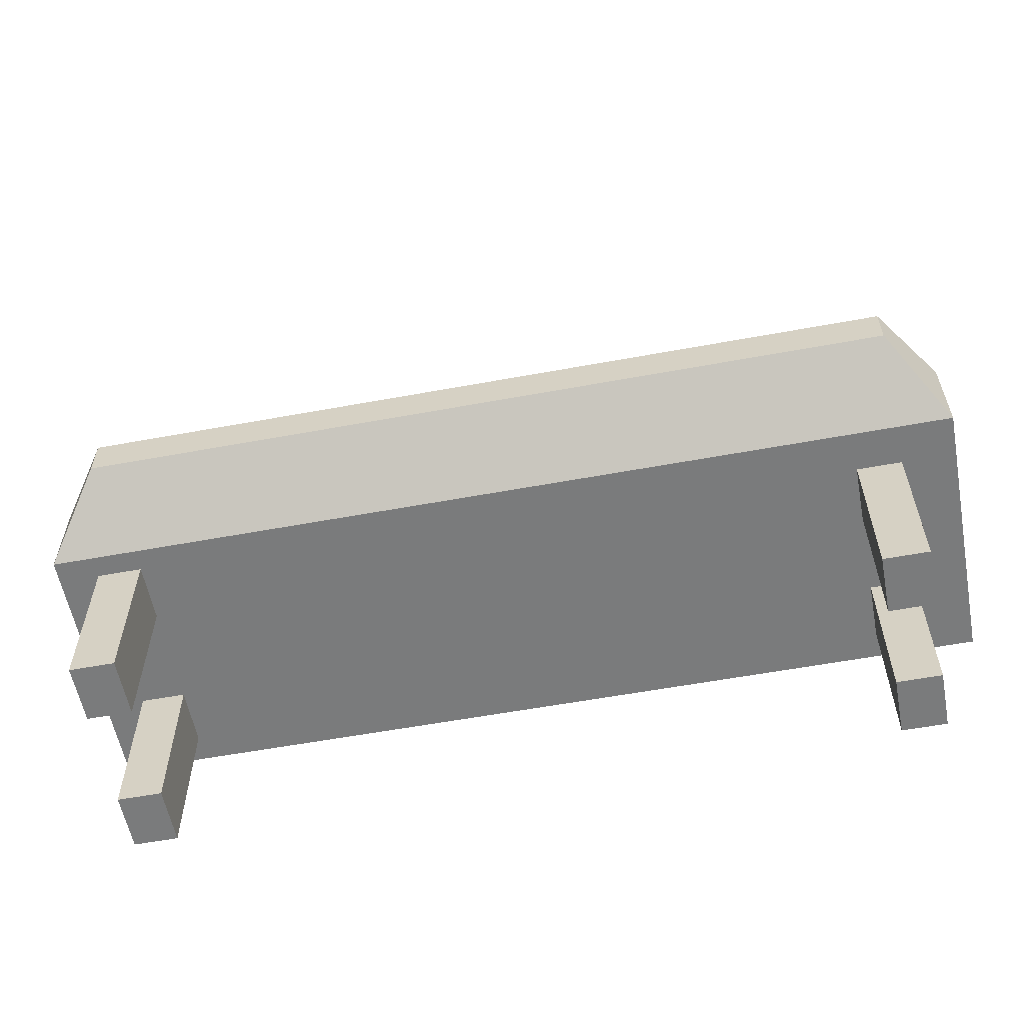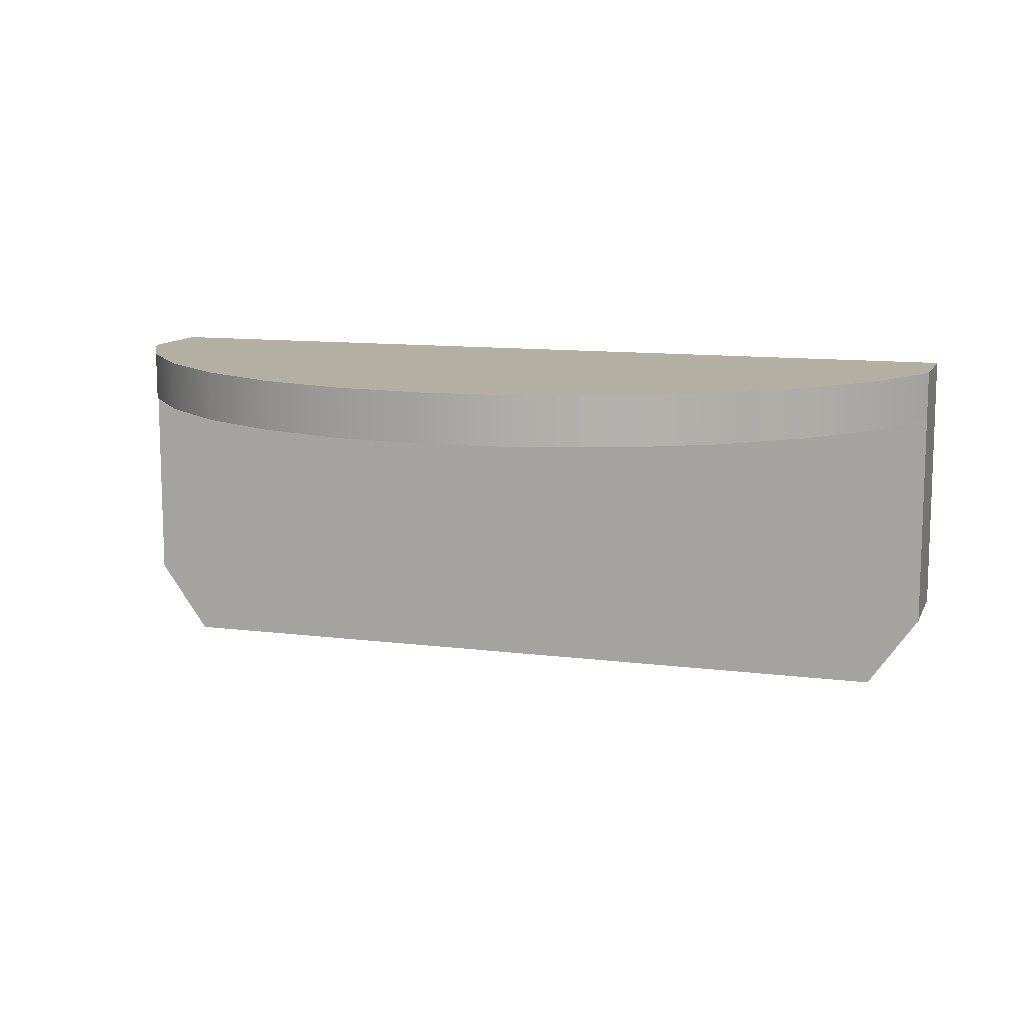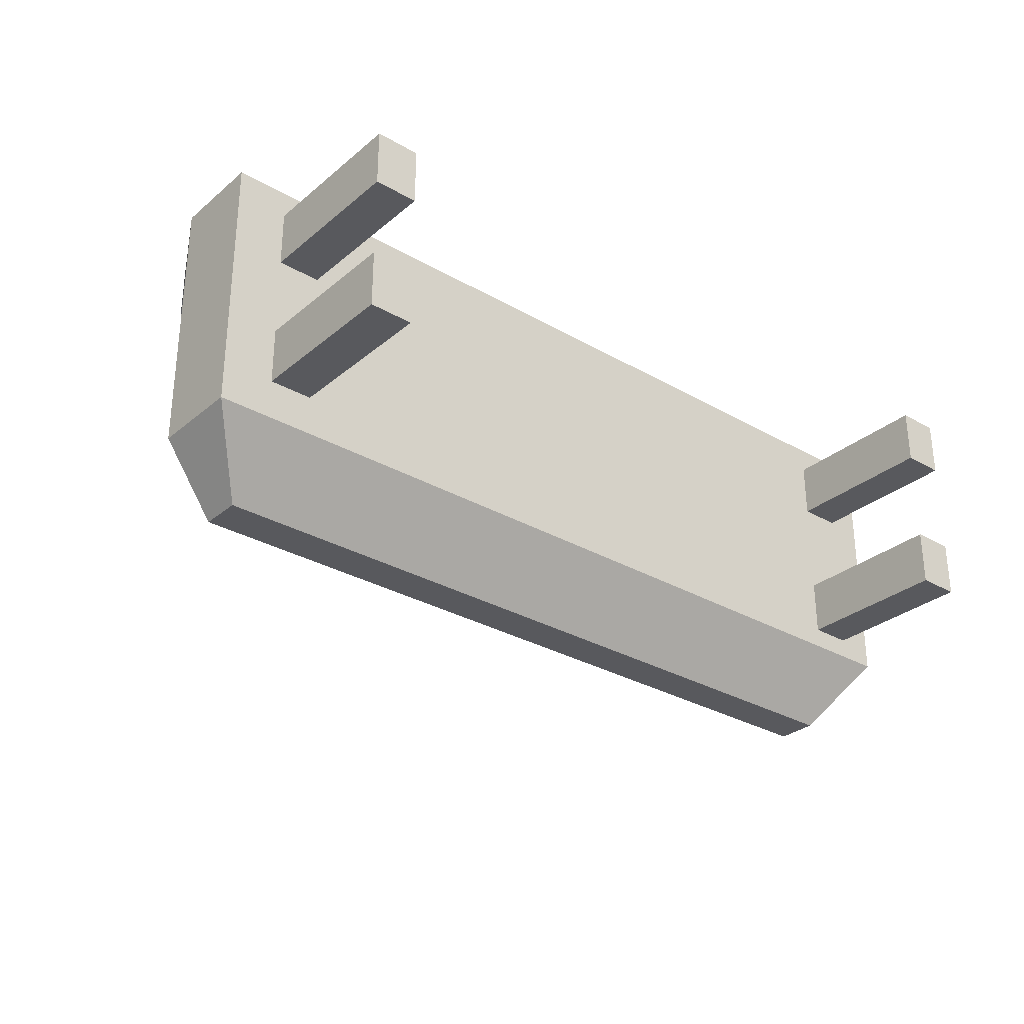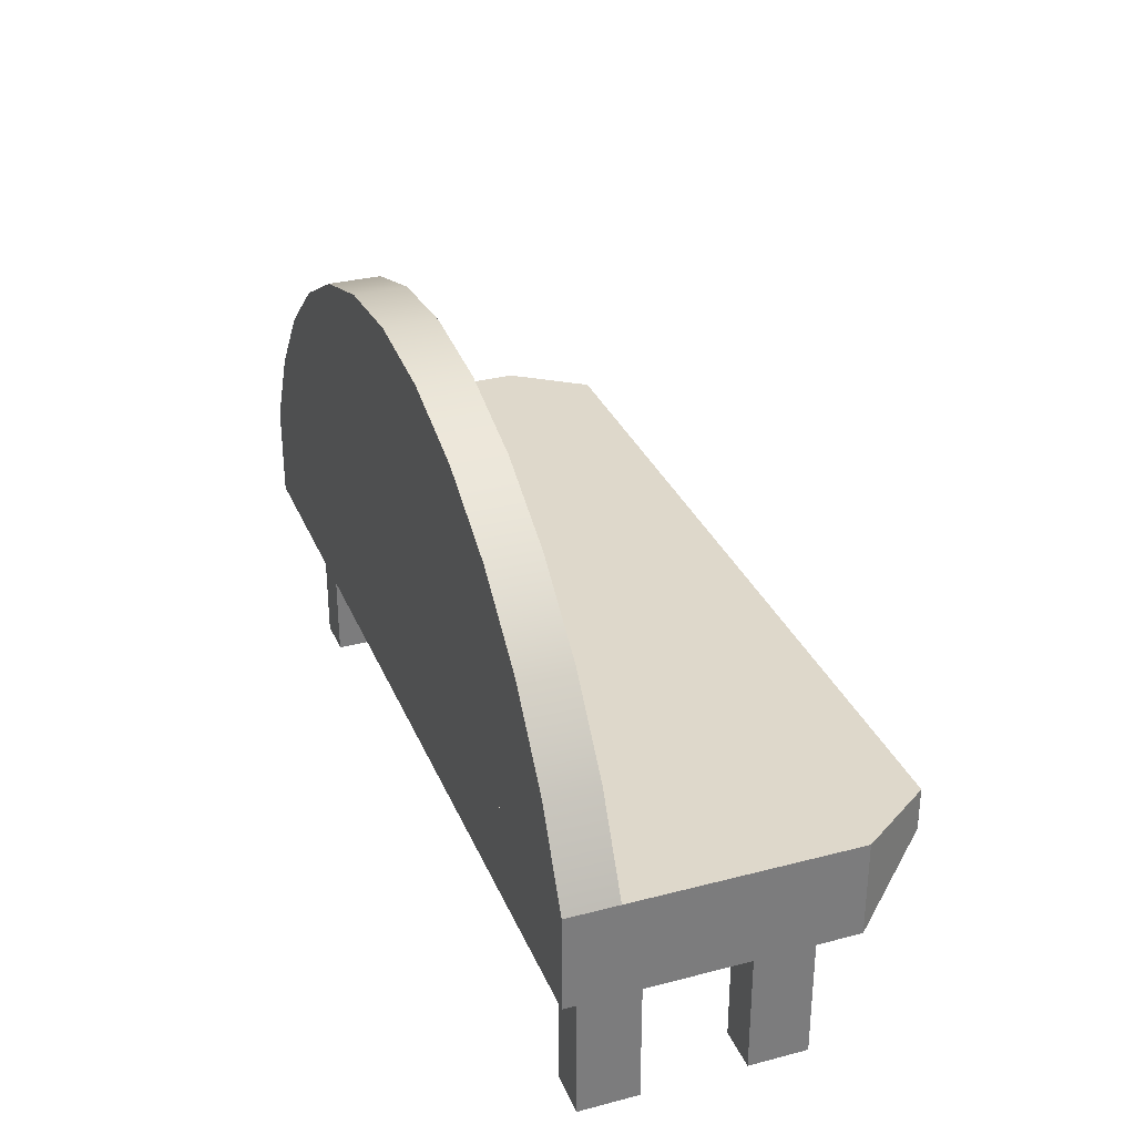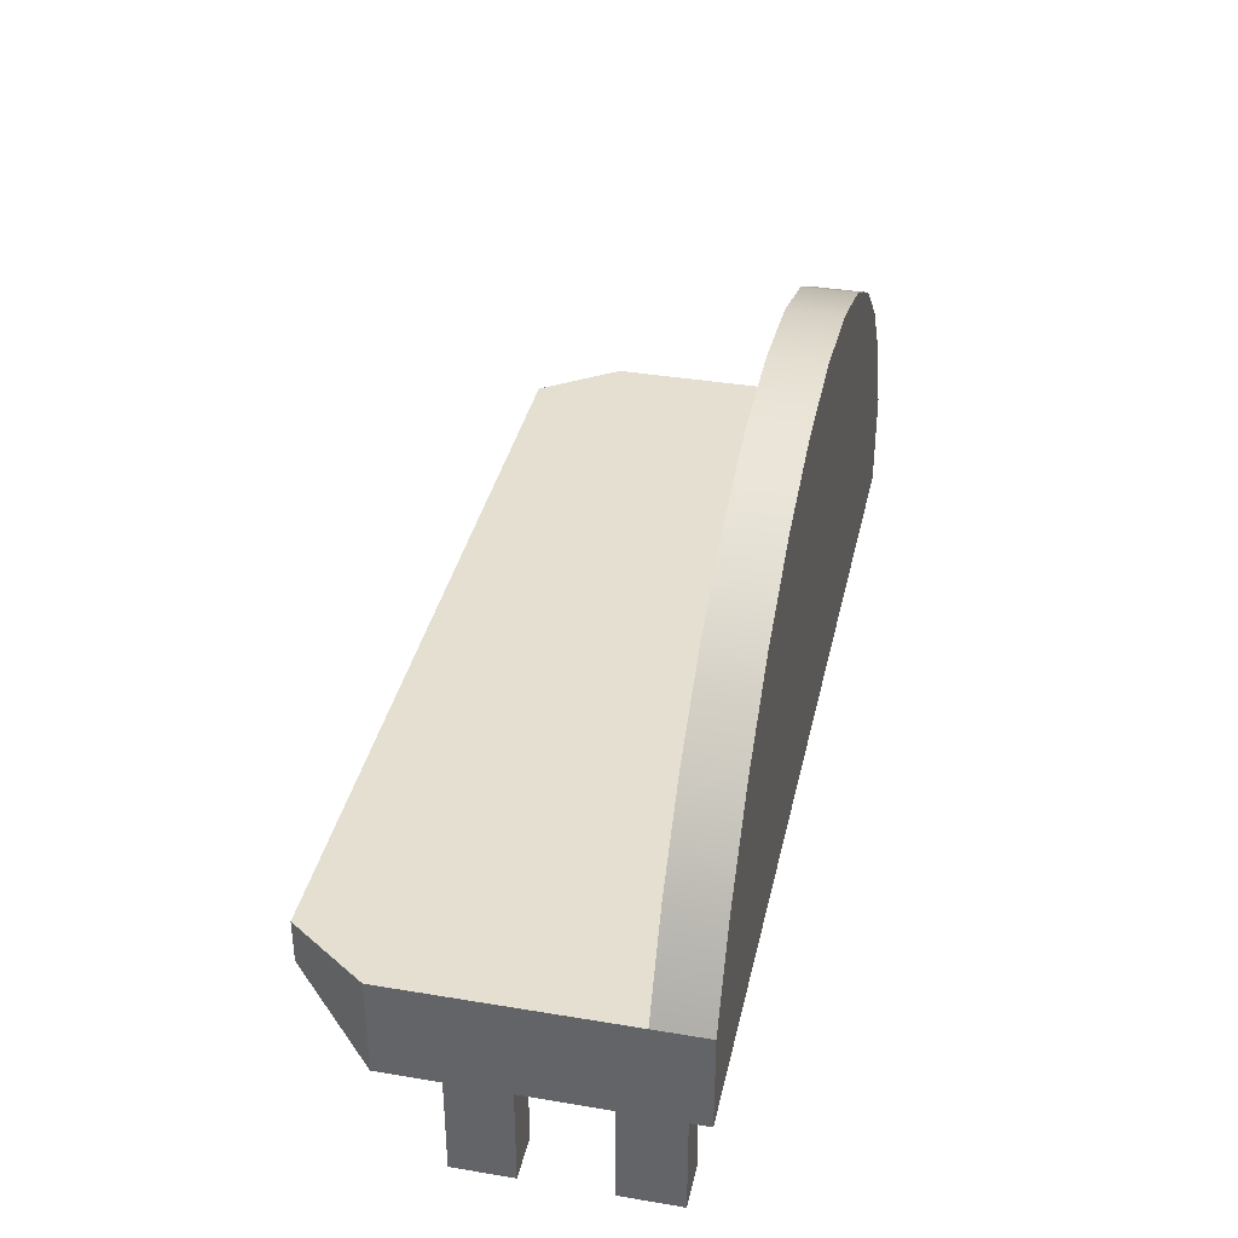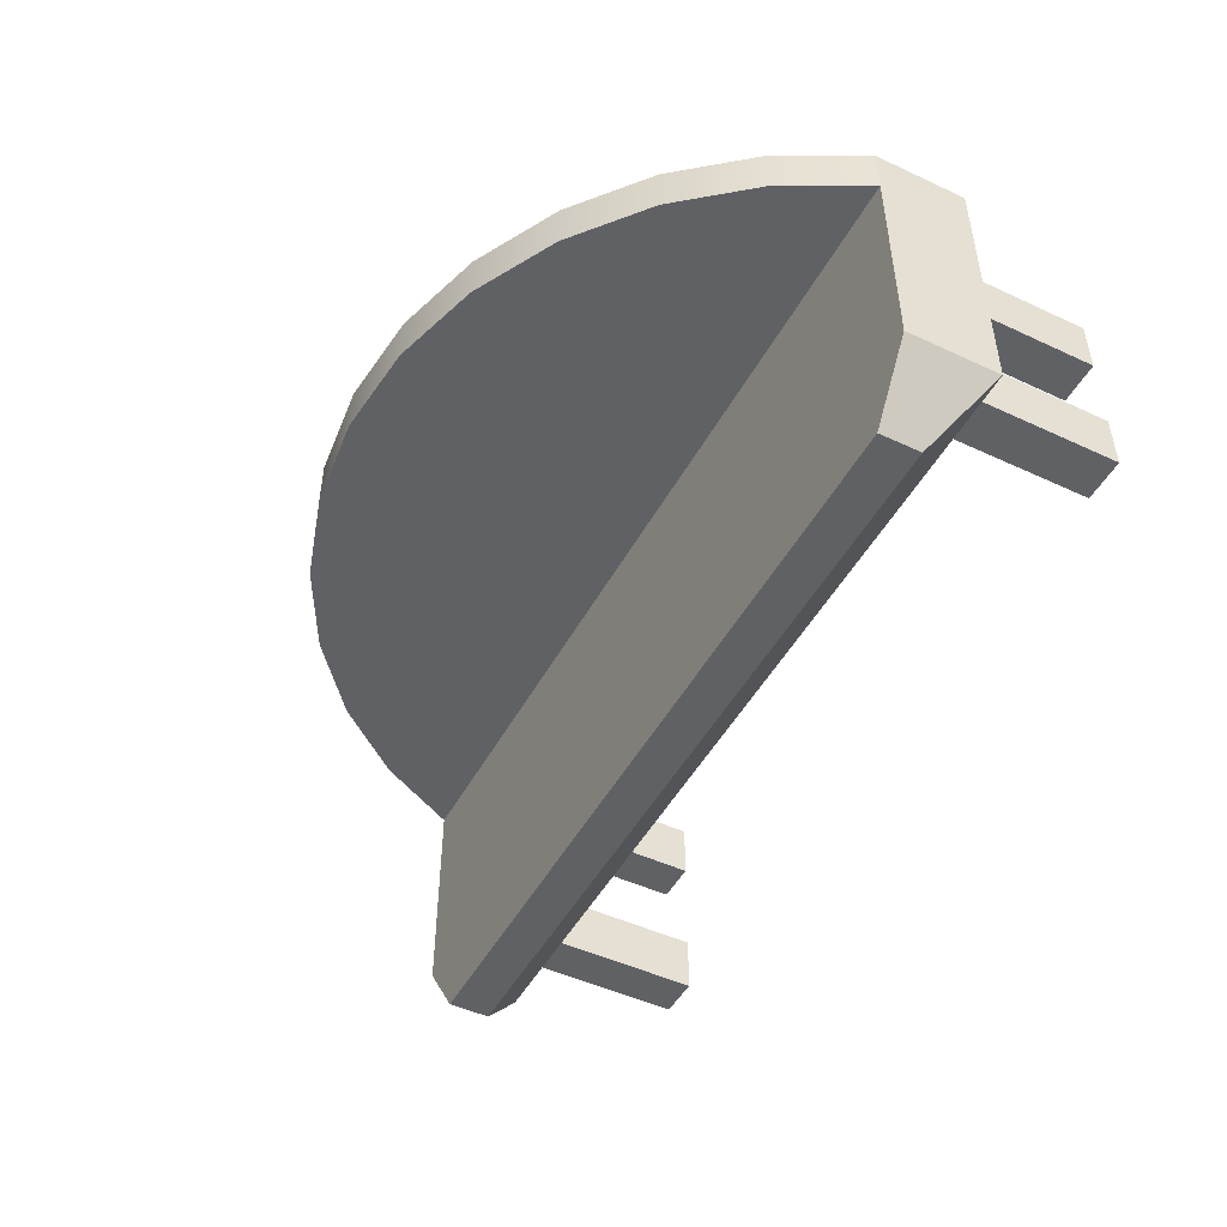
<metadata>
{"format":"obj","ext":"obj","renderer":"f3d","projection":"perspective","resolution":1024,"background":"white","views":[{"elev":-58.3,"azim":-169.2,"up":"+Y"},{"elev":11.2,"azim":-162.5,"up":"+Z"},{"elev":-30.1,"azim":-39.9,"up":"+Z"},{"elev":31.6,"azim":69.8,"up":"+Y"},{"elev":36.8,"azim":-77.7,"up":"+Y"},{"elev":-48.2,"azim":-117.5,"up":"+Z"}]}
</metadata>
<code>
v 0.3643 -0.08765 -0.08018
v 0.3248 -0.2318 -0.08018
v 0.3643 -0.2318 -0.08018
v 0.3248 -0.08765 -0.08018
v 0.3643 -0.2318 -0.1327
v 0.3248 -0.08765 -0.1327
v 0.3248 -0.2318 -0.1327
v 0.3643 -0.08765 -0.1327
v 0.3643 -0.08765 0.0634
v 0.3248 -0.2318 0.0634
v 0.3643 -0.2318 0.0634
v 0.3248 -0.08765 0.0634
v 0.3643 -0.2318 0.01089
v 0.3248 -0.08765 0.01089
v 0.3248 -0.2318 0.01089
v 0.3643 -0.08765 0.01089
v -0.3214 -0.08765 0.0634
v -0.361 -0.2318 0.0634
v -0.3214 -0.2318 0.0634
v -0.361 -0.08765 0.0634
v -0.3214 -0.2318 0.01089
v -0.361 -0.08765 0.01089
v -0.361 -0.2318 0.01089
v -0.3214 -0.08765 0.01089
v -0.3214 -0.08765 -0.06339
v -0.361 -0.2318 -0.06339
v -0.3214 -0.2318 -0.06339
v -0.361 -0.08765 -0.06339
v -0.3214 -0.2318 -0.1159
v -0.361 -0.08765 -0.1159
v -0.361 -0.2318 -0.1159
v -0.3214 -0.08765 -0.1159
v 0.4005 -0.003496 0.08849
v -0.4083 -0.08765 0.08849
v 0.4005 -0.08765 0.08849
v -0.4083 -0.003496 0.08849
v 0.4005 -0.08765 -0.152
v 0.4005 -0.003496 0.04331
v 0.3607 0.07302 0.08849
v 0.3105 -0.003496 0.04331
v -0.4083 -0.003496 0.04331
v -0.4083 -0.08765 -0.152
v -0.3685 0.07302 0.08849
v -0.2972 -0.003496 0.04331
v -0.4083 -0.003496 -0.152
v -0.3685 0.07302 0.04331
v 0.354 -0.04111 -0.2178
v 0.4005 -0.003496 -0.152
v 0.354 -0.003496 -0.2178
v 0.2772 0.04933 0.04331
v 0.3607 0.07302 0.04331
v 0.3066 0.1402 0.08849
v -0.3617 -0.003496 -0.2178
v -0.3617 -0.04111 -0.2178
v -0.3144 0.1402 0.08849
v -0.3144 0.1402 0.04331
v -0.264 0.04933 0.04331
v 0.2349 0.0952 0.04331
v 0.3066 0.1402 0.04331
v 0.2403 0.1954 0.08849
v -0.2216 0.0952 0.04331
v 0.2403 0.1954 0.04331
v -0.2481 0.1954 0.08849
v -0.1716 0.1326 0.04331
v 0.1849 0.1326 0.04331
v 0.1289 0.1602 0.04331
v 0.1644 0.2364 0.04331
v 0.1644 0.2364 0.08849
v -0.2481 0.1954 0.04331
v -0.1156 0.1602 0.04331
v 0.06881 0.1772 0.04331
v -0.1722 0.2364 0.04331
v -0.1722 0.2364 0.08849
v -0.05553 0.1772 0.04331
v 0.006641 0.1829 0.04331
v 0.08194 0.2617 0.04331
v -0.08972 0.2617 0.04331
v 0.08194 0.2617 0.08849
v -0.08972 0.2617 0.08849
v -0.003889 0.2703 0.04331
v -0.003889 0.2703 0.08849
g mesh1_mesh1-geometry
f 1 2 3
f 2 1 4
f 3 2 1
f 4 1 2
f 2 5 3
f 3 5 2
f 5 1 3
f 3 1 5
f 1 6 4
f 4 6 1
f 6 2 4
f 4 2 6
f 5 2 7
f 7 2 5
f 1 5 8
f 8 5 1
f 6 1 8
f 8 1 6
f 2 6 7
f 7 6 2
f 6 5 7
f 7 5 6
f 5 6 8
f 8 6 5
g mesh2_mesh2-geometry
l 1 8
l 4 1
l 1 3
l 8 5
l 8 6
l 6 4
l 4 2
l 3 5
l 2 3
l 5 7
l 6 7
l 7 2
g mesh1_mesh1-geometry
f 9 10 11
f 10 9 12
f 11 10 9
f 12 9 10
f 10 13 11
f 11 13 10
f 13 9 11
f 11 9 13
f 9 14 12
f 12 14 9
f 14 10 12
f 12 10 14
f 13 10 15
f 15 10 13
f 9 13 16
f 16 13 9
f 14 9 16
f 16 9 14
f 10 14 15
f 15 14 10
f 14 13 15
f 15 13 14
f 13 14 16
f 16 14 13
g mesh2_mesh2-geometry
l 9 16
l 12 9
l 9 11
l 16 13
l 16 14
l 14 12
l 12 10
l 11 13
l 10 11
l 13 15
l 14 15
l 15 10
g mesh1_mesh1-geometry
f 17 18 19
f 18 17 20
f 19 18 17
f 20 17 18
f 18 21 19
f 19 21 18
f 21 17 19
f 19 17 21
f 17 22 20
f 20 22 17
f 22 18 20
f 20 18 22
f 21 18 23
f 23 18 21
f 17 21 24
f 24 21 17
f 22 17 24
f 24 17 22
f 18 22 23
f 23 22 18
f 22 21 23
f 23 21 22
f 21 22 24
f 24 22 21
g mesh2_mesh2-geometry
l 17 24
l 20 17
l 17 19
l 24 21
l 24 22
l 22 20
l 20 18
l 19 21
l 18 19
l 21 23
l 22 23
l 23 18
g mesh1_mesh1-geometry
f 25 26 27
f 26 25 28
f 27 26 25
f 28 25 26
f 26 29 27
f 27 29 26
f 29 25 27
f 27 25 29
f 25 30 28
f 28 30 25
f 30 26 28
f 28 26 30
f 29 26 31
f 31 26 29
f 25 29 32
f 32 29 25
f 30 25 32
f 32 25 30
f 26 30 31
f 31 30 26
f 30 29 31
f 31 29 30
f 29 30 32
f 32 30 29
g mesh2_mesh2-geometry
l 25 32
l 28 25
l 25 27
l 32 29
l 32 30
l 30 28
l 28 26
l 27 29
l 26 27
l 29 31
l 30 31
l 31 26
g mesh3_mesh3-geometry
f 33 34 35
f 34 33 36
f 35 34 33
f 36 33 34
f 34 37 35
f 35 37 34
f 35 38 33
f 33 38 35
f 39 36 33
f 33 36 39
f 33 40 36
f 36 40 33
f 41 34 36
f 36 34 41
f 37 34 42
f 42 34 37
f 37 38 35
f 35 38 37
f 40 33 38
f 38 33 40
f 38 39 33
f 33 39 38
f 36 39 43
f 43 39 36
f 36 40 44
f 44 40 36
f 45 34 41
f 41 34 45
f 36 46 41
f 41 46 36
f 36 44 41
f 41 44 36
f 34 45 42
f 42 45 34
f 42 47 37
f 37 47 42
f 38 37 48
f 48 37 38
f 38 49 40
f 40 49 38
f 50 38 40
f 40 38 50
f 39 38 51
f 51 38 39
f 43 39 52
f 52 39 43
f 46 36 43
f 43 36 46
f 40 50 44
f 40 53 44
f 44 53 40
f 41 53 45
f 45 53 41
f 46 44 41
f 41 44 46
f 44 53 41
f 41 53 44
f 53 42 45
f 45 42 53
f 47 42 54
f 54 42 47
f 47 48 37
f 37 48 47
f 49 38 48
f 48 38 49
f 40 49 53
f 53 49 40
f 38 50 51
f 51 50 38
f 51 52 39
f 39 52 51
f 43 52 55
f 55 52 43
f 43 56 46
f 46 56 43
f 57 44 50
f 44 46 57
f 57 46 44
f 42 53 54
f 54 53 42
f 53 47 54
f 54 47 53
f 48 47 49
f 49 47 48
f 47 53 49
f 49 53 47
f 51 50 58
f 58 50 51
f 52 51 59
f 59 51 52
f 55 52 60
f 60 52 55
f 56 43 55
f 55 43 56
f 61 46 56
f 56 46 61
f 58 57 50
f 57 46 61
f 61 46 57
f 51 58 59
f 59 58 51
f 62 52 59
f 59 52 62
f 52 62 60
f 60 62 52
f 55 60 63
f 63 60 55
f 63 56 55
f 55 56 63
f 61 56 64
f 64 56 61
f 61 57 58
f 59 58 65
f 65 58 59
f 59 66 62
f 62 66 59
f 67 60 62
f 62 60 67
f 63 60 68
f 68 60 63
f 56 63 69
f 69 63 56
f 64 56 70
f 70 56 64
f 64 61 65
f 65 61 58
f 59 65 66
f 66 65 59
f 62 66 71
f 71 66 62
f 60 67 68
f 68 67 60
f 62 72 67
f 67 72 62
f 63 68 73
f 73 68 63
f 73 69 63
f 63 69 73
f 70 56 69
f 69 56 70
f 70 64 65
f 66 70 65
f 71 74 66
f 62 71 75
f 75 71 62
f 76 68 67
f 67 68 76
f 62 69 72
f 72 69 62
f 67 72 77
f 77 72 67
f 73 68 78
f 78 68 73
f 69 73 72
f 72 73 69
f 70 69 74
f 74 69 70
f 74 70 66
f 75 74 71
f 62 75 69
f 69 75 62
f 68 76 78
f 78 76 68
f 67 77 76
f 76 77 67
f 72 79 77
f 77 79 72
f 73 78 79
f 79 78 73
f 79 72 73
f 73 72 79
f 74 69 75
f 75 69 74
f 80 78 76
f 76 78 80
f 76 77 80
f 80 77 76
f 81 77 79
f 79 77 81
f 79 78 81
f 81 78 79
f 78 80 81
f 81 80 78
f 77 81 80
f 80 81 77
g mesh3_mesh3-geometry
f 44 50 40
f 50 44 57
f 50 57 58
f 58 57 61
f 65 61 64
f 58 61 65
f 65 64 70
f 65 70 66
f 66 74 71
f 66 70 74
f 71 74 75

</code>
